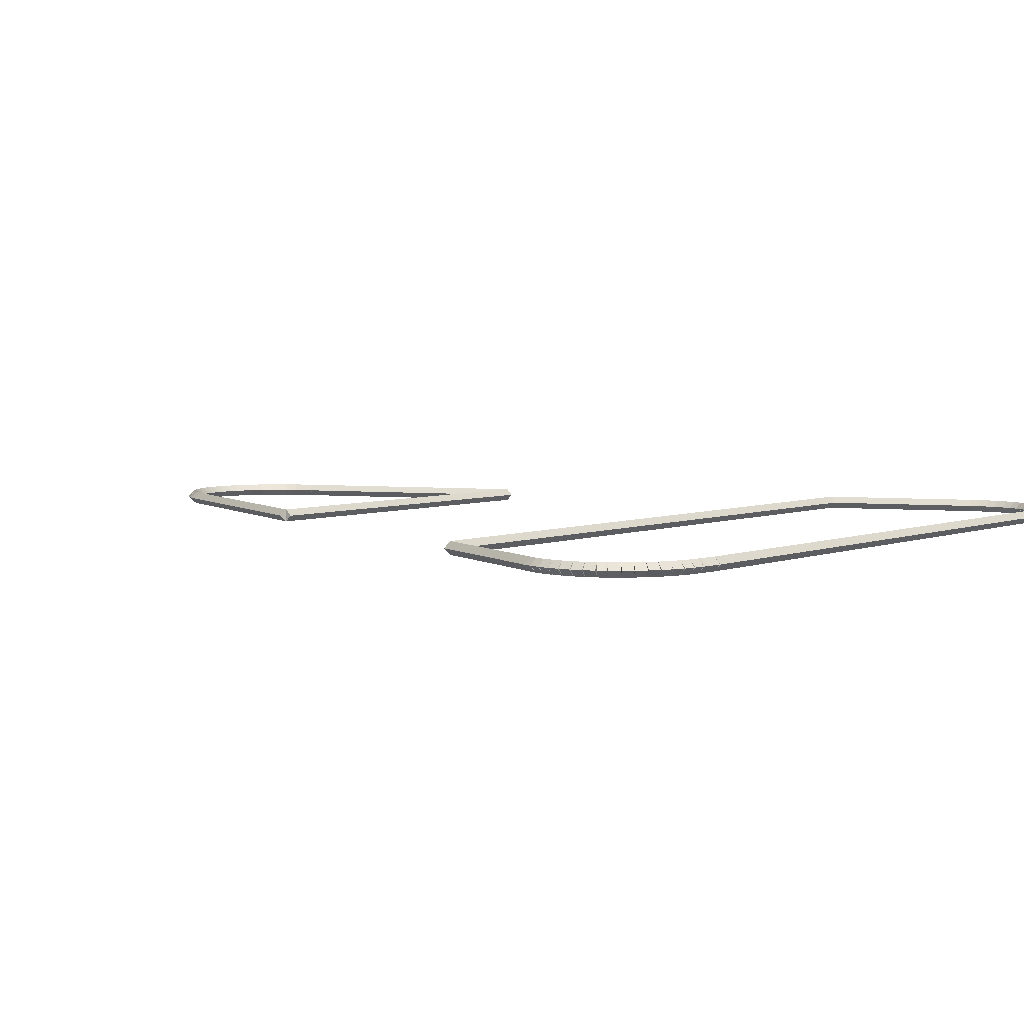
<metadata>
{"format":"obj","ext":"obj","renderer":"f3d","projection":"perspective","resolution":1024,"background":"white","views":[{"elev":4.9,"azim":129.3,"up":"+Z"}]}
</metadata>
<code>
g boudary_original_189_0
v -47.48 11.41 50.28
v -47.46 11.51 50.18
v -47.48 11.41 50.08
v -47.5 11.31 50.18
v -47.31 11.37 50.28
v -47.29 11.47 50.18
v -47.31 11.37 50.08
v -47.33 11.28 50.18
f 1 2 3 4
f 6 2 1 5
f 5 1 4 8
f 6 5 8 7
f 8 4 3 7
f 7 3 2 6
g boudary_original_189_0
v -47.64 11.47 50.28
v -47.61 11.56 50.18
v -47.64 11.47 50.08
v -47.67 11.37 50.18
v -47.48 11.41 50.28
v -47.44 11.51 50.18
v -47.48 11.41 50.08
v -47.51 11.32 50.18
f 9 10 11 12
f 14 10 9 13
f 13 9 12 16
f 14 13 16 15
f 16 12 11 15
f 15 11 10 14
g boudary_original_189_0
v -47.8 11.54 50.28
v -47.75 11.63 50.18
v -47.8 11.54 50.08
v -47.84 11.45 50.18
v -47.64 11.47 50.28
v -47.6 11.56 50.18
v -47.64 11.47 50.08
v -47.68 11.38 50.18
f 17 18 19 20
f 22 18 17 21
f 21 17 20 24
f 22 21 24 23
f 24 20 19 23
f 23 19 18 22
g boudary_original_189_0
v -47.94 11.63 50.28
v -47.89 11.72 50.18
v -47.94 11.63 50.08
v -48 11.55 50.18
v -47.8 11.54 50.28
v -47.74 11.63 50.18
v -47.8 11.54 50.08
v -47.85 11.46 50.18
f 25 26 27 28
f 30 26 25 29
f 29 25 28 32
f 30 29 32 31
f 32 28 27 31
f 31 27 26 30
g boudary_original_189_0
v -48.08 11.74 50.28
v -48.01 11.82 50.18
v -48.08 11.74 50.08
v -48.14 11.66 50.18
v -47.94 11.63 50.28
v -47.88 11.71 50.18
v -47.94 11.63 50.08
v -48 11.56 50.18
f 33 34 35 36
f 38 34 33 37
f 37 33 36 40
f 38 37 40 39
f 40 36 35 39
f 39 35 34 38
g boudary_original_189_0
v -48.2 11.87 50.28
v -48.12 11.94 50.18
v -48.2 11.87 50.08
v -48.27 11.8 50.18
v -48.08 11.74 50.28
v -48 11.81 50.18
v -48.08 11.74 50.08
v -48.15 11.67 50.18
f 41 42 43 44
f 46 42 41 45
f 45 41 44 48
f 46 45 48 47
f 48 44 43 47
f 47 43 42 46
g boudary_original_189_0
v -48.3 12 50.28
v -48.22 12.06 50.18
v -48.3 12 50.08
v -48.38 11.94 50.18
v -48.2 11.87 50.28
v -48.12 11.93 50.18
v -48.2 11.87 50.08
v -48.27 11.81 50.18
f 49 50 51 52
f 54 50 49 53
f 53 49 52 56
f 54 53 56 55
f 56 52 51 55
f 55 51 50 54
g boudary_original_189_0
v -48.38 12.15 50.28
v -48.3 12.2 50.18
v -48.38 12.15 50.08
v -48.47 12.1 50.18
v -48.3 12 50.28
v -48.21 12.05 50.18
v -48.3 12 50.08
v -48.39 11.95 50.18
f 57 58 59 60
f 62 58 57 61
f 61 57 60 64
f 62 61 64 63
f 64 60 59 63
f 63 59 58 62
g boudary_original_189_0
v -48.5 12.44 50.28
v -48.41 12.48 50.18
v -48.5 12.44 50.08
v -48.6 12.4 50.18
v -48.38 12.15 50.28
v -48.29 12.19 50.18
v -48.38 12.15 50.08
v -48.48 12.11 50.18
f 65 66 67 68
f 70 66 65 69
f 69 65 68 72
f 70 69 72 71
f 72 68 67 71
f 71 67 66 70
g boudary_original_189_0
v -48.52 12.48 50.28
v -48.43 12.51 50.18
v -48.52 12.48 50.08
v -48.61 12.44 50.18
v -48.5 12.44 50.28
v -48.41 12.47 50.18
v -48.5 12.44 50.08
v -48.6 12.4 50.18
f 73 74 75 76
f 78 74 73 77
f 77 73 76 80
f 78 77 80 79
f 80 76 75 79
f 79 75 74 78
g boudary_original_189_0
v -50.01 16.1 50.28
v -49.92 16.14 50.18
v -50.01 16.1 50.08
v -50.1 16.06 50.18
v -48.52 12.48 50.28
v -48.43 12.51 50.18
v -48.52 12.48 50.08
v -48.61 12.44 50.18
f 81 82 83 84
f 86 82 81 85
f 85 81 84 88
f 86 85 88 87
f 88 84 83 87
f 87 83 82 86
g boudary_original_189_0
v -44.19 16.1 50.28
v -44.19 16 50.18
v -44.19 16.1 50.08
v -44.19 16.2 50.18
v -50.01 16.1 50.28
v -50.01 16 50.18
v -50.01 16.1 50.08
v -50.01 16.2 50.18
f 89 90 91 92
f 94 90 89 93
f 93 89 92 96
f 94 93 96 95
f 96 92 91 95
f 95 91 90 94
g boudary_original_189_0
v -44.5 15.34 50.28
v -44.59 15.38 50.18
v -44.5 15.34 50.08
v -44.41 15.3 50.18
v -44.19 16.1 50.28
v -44.28 16.14 50.18
v -44.19 16.1 50.08
v -44.09 16.06 50.18
f 97 98 99 100
f 102 98 97 101
f 101 97 100 104
f 102 101 104 103
f 104 100 99 103
f 103 99 98 102
g boudary_original_189_0
v -44.5 15.34 50.28
v -44.59 15.39 50.18
v -44.5 15.34 50.08
v -44.41 15.3 50.18
v -44.5 15.34 50.28
v -44.59 15.39 50.18
v -44.5 15.34 50.08
v -44.41 15.3 50.18
f 105 106 107 108
f 110 106 105 109
f 109 105 108 112
f 110 109 112 111
f 112 108 107 111
f 111 107 106 110
g boudary_original_189_0
v -44.5 15.34 50.28
v -44.59 15.39 50.18
v -44.5 15.34 50.08
v -44.41 15.29 50.18
v -44.5 15.34 50.28
v -44.59 15.39 50.18
v -44.5 15.34 50.08
v -44.41 15.3 50.18
f 113 114 115 116
f 118 114 113 117
f 117 113 116 120
f 118 117 120 119
f 120 116 115 119
f 119 115 114 118
g boudary_original_189_0
v -44.51 15.33 50.28
v -44.59 15.38 50.18
v -44.51 15.33 50.08
v -44.42 15.27 50.18
v -44.5 15.34 50.28
v -44.58 15.39 50.18
v -44.5 15.34 50.08
v -44.42 15.29 50.18
f 121 122 123 124
f 126 122 121 125
f 125 121 124 128
f 126 125 128 127
f 128 124 123 127
f 127 123 122 126
g boudary_original_189_0
v -45.78 12.25 50.28
v -45.87 12.29 50.18
v -45.78 12.25 50.08
v -45.68 12.21 50.18
v -44.51 15.33 50.28
v -44.6 15.36 50.18
v -44.51 15.33 50.08
v -44.42 15.29 50.18
f 129 130 131 132
f 134 130 129 133
f 133 129 132 136
f 134 133 136 135
f 136 132 131 135
f 135 131 130 134
g boudary_original_189_0
v -45.78 12.23 50.28
v -45.88 12.27 50.18
v -45.78 12.23 50.08
v -45.69 12.19 50.18
v -45.78 12.25 50.28
v -45.87 12.28 50.18
v -45.78 12.25 50.08
v -45.68 12.21 50.18
f 137 138 139 140
f 142 138 137 141
f 141 137 140 144
f 142 141 144 143
f 144 140 139 143
f 143 139 138 142
g boudary_original_189_0
v -45.85 12.09 50.28
v -45.94 12.13 50.18
v -45.85 12.09 50.08
v -45.76 12.05 50.18
v -45.78 12.23 50.28
v -45.87 12.27 50.18
v -45.78 12.23 50.08
v -45.69 12.19 50.18
f 145 146 147 148
f 150 146 145 149
f 149 145 148 152
f 150 149 152 151
f 152 148 147 151
f 151 147 146 150
g boudary_original_189_0
v -45.94 11.94 50.28
v -46.03 12 50.18
v -45.94 11.94 50.08
v -45.86 11.89 50.18
v -45.85 12.09 50.28
v -45.94 12.14 50.18
v -45.85 12.09 50.08
v -45.77 12.03 50.18
f 153 154 155 156
f 158 154 153 157
f 157 153 156 160
f 158 157 160 159
f 160 156 155 159
f 159 155 154 158
g boudary_original_189_0
v -46.05 11.81 50.28
v -46.13 11.88 50.18
v -46.05 11.81 50.08
v -45.98 11.75 50.18
v -45.94 11.94 50.28
v -46.02 12.01 50.18
v -45.94 11.94 50.08
v -45.87 11.88 50.18
f 161 162 163 164
f 166 162 161 165
f 165 161 164 168
f 166 165 168 167
f 168 164 163 167
f 167 163 162 166
g boudary_original_189_0
v -46.18 11.7 50.28
v -46.25 11.77 50.18
v -46.18 11.7 50.08
v -46.11 11.62 50.18
v -46.05 11.81 50.28
v -46.12 11.89 50.18
v -46.05 11.81 50.08
v -45.99 11.74 50.18
f 169 170 171 172
f 174 170 169 173
f 173 169 172 176
f 174 173 176 175
f 176 172 171 175
f 175 171 170 174
g boudary_original_189_0
v -46.32 11.59 50.28
v -46.38 11.67 50.18
v -46.32 11.59 50.08
v -46.26 11.51 50.18
v -46.18 11.7 50.28
v -46.24 11.78 50.18
v -46.18 11.7 50.08
v -46.12 11.61 50.18
f 177 178 179 180
f 182 178 177 181
f 181 177 180 184
f 182 181 184 183
f 184 180 179 183
f 183 179 178 182
g boudary_original_189_0
v -46.47 11.51 50.28
v -46.52 11.6 50.18
v -46.47 11.51 50.08
v -46.42 11.42 50.18
v -46.32 11.59 50.28
v -46.37 11.68 50.18
v -46.32 11.59 50.08
v -46.27 11.51 50.18
f 185 186 187 188
f 190 186 185 189
f 189 185 188 192
f 190 189 192 191
f 192 188 187 191
f 191 187 186 190
g boudary_original_189_0
v -46.63 11.44 50.28
v -46.67 11.53 50.18
v -46.63 11.44 50.08
v -46.59 11.35 50.18
v -46.47 11.51 50.28
v -46.51 11.6 50.18
v -46.47 11.51 50.08
v -46.43 11.42 50.18
f 193 194 195 196
f 198 194 193 197
f 197 193 196 200
f 198 197 200 199
f 200 196 195 199
f 199 195 194 198
g boudary_original_189_0
v -46.79 11.39 50.28
v -46.82 11.49 50.18
v -46.79 11.39 50.08
v -46.77 11.3 50.18
v -46.63 11.44 50.28
v -46.66 11.54 50.18
v -46.63 11.44 50.08
v -46.6 11.35 50.18
f 201 202 203 204
f 206 202 201 205
f 205 201 204 208
f 206 205 208 207
f 208 204 203 207
f 207 203 202 206
g boudary_original_189_0
v -46.96 11.37 50.28
v -46.98 11.46 50.18
v -46.96 11.37 50.08
v -46.95 11.27 50.18
v -46.79 11.39 50.28
v -46.81 11.49 50.18
v -46.79 11.39 50.08
v -46.78 11.29 50.18
f 209 210 211 212
f 214 210 209 213
f 213 209 212 216
f 214 213 216 215
f 216 212 211 215
f 215 211 210 214
g boudary_original_189_0
v -47.14 11.36 50.28
v -47.14 11.46 50.18
v -47.14 11.36 50.08
v -47.13 11.26 50.18
v -46.96 11.37 50.28
v -46.97 11.47 50.18
v -46.96 11.37 50.08
v -46.96 11.27 50.18
f 217 218 219 220
f 222 218 217 221
f 221 217 220 224
f 222 221 224 223
f 224 220 219 223
f 223 219 218 222
g boudary_original_189_0
v -47.31 11.37 50.28
v -47.3 11.47 50.18
v -47.31 11.37 50.08
v -47.32 11.28 50.18
v -47.14 11.36 50.28
v -47.13 11.46 50.18
v -47.14 11.36 50.08
v -47.15 11.26 50.18
f 225 226 227 228
f 230 226 225 229
f 229 225 228 232
f 230 229 232 231
f 232 228 227 231
f 231 227 226 230
g boudary_original_189_1
v -53.35 24.47 50.28
v -53.25 24.48 50.18
v -53.35 24.47 50.08
v -53.45 24.47 50.18
v -53.34 24.31 50.28
v -53.24 24.32 50.18
v -53.34 24.31 50.08
v -53.44 24.3 50.18
f 233 234 235 236
f 238 234 233 237
f 237 233 236 240
f 238 237 240 239
f 240 236 235 239
f 239 235 234 238
g boudary_original_189_1
v -53.34 24.64 50.28
v -53.24 24.63 50.18
v -53.34 24.64 50.08
v -53.44 24.64 50.18
v -53.35 24.47 50.28
v -53.25 24.47 50.18
v -53.35 24.47 50.08
v -53.45 24.48 50.18
f 241 242 243 244
f 246 242 241 245
f 245 241 244 248
f 246 245 248 247
f 248 244 243 247
f 247 243 242 246
g boudary_original_189_1
v -53.31 24.8 50.28
v -53.21 24.78 50.18
v -53.31 24.8 50.08
v -53.41 24.82 50.18
v -53.34 24.64 50.28
v -53.24 24.62 50.18
v -53.34 24.64 50.08
v -53.44 24.66 50.18
f 249 250 251 252
f 254 250 249 253
f 253 249 252 256
f 254 253 256 255
f 256 252 251 255
f 255 251 250 254
g boudary_original_189_1
v -53.26 24.96 50.28
v -53.16 24.93 50.18
v -53.26 24.96 50.08
v -53.35 24.99 50.18
v -53.31 24.8 50.28
v -53.21 24.77 50.18
v -53.31 24.8 50.08
v -53.4 24.83 50.18
f 257 258 259 260
f 262 258 257 261
f 261 257 260 264
f 262 261 264 263
f 264 260 259 263
f 263 259 258 262
g boudary_original_189_1
v -53.2 25.05 50.28
v -53.12 25 50.18
v -53.2 25.05 50.08
v -53.29 25.1 50.18
v -53.26 24.96 50.28
v -53.17 24.91 50.18
v -53.26 24.96 50.08
v -53.35 25.01 50.18
f 265 266 267 268
f 270 266 265 269
f 269 265 268 272
f 270 269 272 271
f 272 268 267 271
f 271 267 266 270
g boudary_original_189_1
v -53.19 25.08 50.28
v -53.1 25.04 50.18
v -53.19 25.08 50.08
v -53.28 25.12 50.18
v -53.2 25.05 50.28
v -53.11 25.01 50.18
v -53.2 25.05 50.08
v -53.29 25.09 50.18
f 273 274 275 276
f 278 274 273 277
f 277 273 276 280
f 278 277 280 279
f 280 276 275 279
f 279 275 274 278
g boudary_original_189_1
v -53.1 25.22 50.28
v -53.02 25.17 50.18
v -53.1 25.22 50.08
v -53.19 25.27 50.18
v -53.19 25.08 50.28
v -53.11 25.03 50.18
v -53.19 25.08 50.08
v -53.28 25.13 50.18
f 281 282 283 284
f 286 282 281 285
f 285 281 284 288
f 286 285 288 287
f 288 284 283 287
f 287 283 282 286
g boudary_original_189_1
v -53 25.35 50.28
v -52.92 25.29 50.18
v -53 25.35 50.08
v -53.07 25.41 50.18
v -53.1 25.22 50.28
v -53.03 25.16 50.18
v -53.1 25.22 50.08
v -53.18 25.28 50.18
f 289 290 291 292
f 294 290 289 293
f 293 289 292 296
f 294 293 296 295
f 296 292 291 295
f 295 291 290 294
g boudary_original_189_1
v -52.88 25.46 50.28
v -52.81 25.39 50.18
v -52.88 25.46 50.08
v -52.95 25.54 50.18
v -53 25.35 50.28
v -52.93 25.28 50.18
v -53 25.35 50.08
v -53.07 25.42 50.18
f 297 298 299 300
f 302 298 297 301
f 301 297 300 304
f 302 301 304 303
f 304 300 299 303
f 303 299 298 302
g boudary_original_189_1
v -52.74 25.56 50.28
v -52.68 25.48 50.18
v -52.74 25.56 50.08
v -52.8 25.64 50.18
v -52.88 25.46 50.28
v -52.82 25.38 50.18
v -52.88 25.46 50.08
v -52.94 25.54 50.18
f 305 306 307 308
f 310 306 305 309
f 309 305 308 312
f 310 309 312 311
f 312 308 307 311
f 311 307 306 310
g boudary_original_189_1
v -52.6 25.65 50.28
v -52.55 25.56 50.18
v -52.6 25.65 50.08
v -52.65 25.74 50.18
v -52.74 25.56 50.28
v -52.69 25.48 50.18
v -52.74 25.56 50.08
v -52.79 25.65 50.18
f 313 314 315 316
f 318 314 313 317
f 317 313 316 320
f 318 317 320 319
f 320 316 315 319
f 319 315 314 318
g boudary_original_189_1
v -52.44 25.72 50.28
v -52.4 25.62 50.18
v -52.44 25.72 50.08
v -52.48 25.81 50.18
v -52.6 25.65 50.28
v -52.56 25.56 50.18
v -52.6 25.65 50.08
v -52.64 25.74 50.18
f 321 322 323 324
f 326 322 321 325
f 325 321 324 328
f 326 325 328 327
f 328 324 323 327
f 327 323 322 326
g boudary_original_189_1
v -52.28 25.77 50.28
v -52.25 25.67 50.18
v -52.28 25.77 50.08
v -52.31 25.86 50.18
v -52.44 25.72 50.28
v -52.41 25.62 50.18
v -52.44 25.72 50.08
v -52.47 25.81 50.18
f 329 330 331 332
f 334 330 329 333
f 333 329 332 336
f 334 333 336 335
f 336 332 331 335
f 335 331 330 334
g boudary_original_189_1
v -52.11 25.8 50.28
v -52.09 25.7 50.18
v -52.11 25.8 50.08
v -52.13 25.89 50.18
v -52.28 25.77 50.28
v -52.26 25.67 50.18
v -52.28 25.77 50.08
v -52.3 25.86 50.18
f 337 338 339 340
f 342 338 337 341
f 341 337 340 344
f 342 341 344 343
f 344 340 339 343
f 343 339 338 342
g boudary_original_189_1
v -51.94 25.81 50.28
v -51.94 25.71 50.18
v -51.94 25.81 50.08
v -51.95 25.91 50.18
v -52.11 25.8 50.28
v -52.11 25.7 50.18
v -52.11 25.8 50.08
v -52.12 25.9 50.18
f 345 346 347 348
f 350 346 345 349
f 349 345 348 352
f 350 349 352 351
f 352 348 347 351
f 351 347 346 350
g boudary_original_189_1
v -42.52 25.83 50.28
v -42.52 25.73 50.18
v -42.52 25.83 50.08
v -42.52 25.93 50.18
v -51.94 25.81 50.28
v -51.94 25.71 50.18
v -51.94 25.81 50.08
v -51.94 25.91 50.18
f 353 354 355 356
f 358 354 353 357
f 357 353 356 360
f 358 357 360 359
f 360 356 355 359
f 359 355 354 358
g boudary_original_189_1
v -42.24 25.8 50.28
v -42.24 25.7 50.18
v -42.24 25.8 50.08
v -42.23 25.9 50.18
v -42.52 25.83 50.28
v -42.53 25.73 50.18
v -42.52 25.83 50.08
v -42.51 25.93 50.18
f 361 362 363 364
f 366 362 361 365
f 365 361 364 368
f 366 365 368 367
f 368 364 363 367
f 367 363 362 366
g boudary_original_189_1
v -42.18 25.8 50.28
v -42.18 25.7 50.18
v -42.18 25.8 50.08
v -42.18 25.9 50.18
v -42.24 25.8 50.28
v -42.24 25.7 50.18
v -42.24 25.8 50.08
v -42.23 25.9 50.18
f 369 370 371 372
f 374 370 369 373
f 373 369 372 376
f 374 373 376 375
f 376 372 371 375
f 375 371 370 374
g boudary_original_189_1
v -42.01 25.79 50.28
v -42.02 25.69 50.18
v -42.01 25.79 50.08
v -42 25.88 50.18
v -42.18 25.8 50.28
v -42.19 25.7 50.18
v -42.18 25.8 50.08
v -42.17 25.9 50.18
f 377 378 379 380
f 382 378 377 381
f 381 377 380 384
f 382 381 384 383
f 384 380 379 383
f 383 379 378 382
g boudary_original_189_1
v -41.84 25.75 50.28
v -41.87 25.65 50.18
v -41.84 25.75 50.08
v -41.82 25.84 50.18
v -42.01 25.79 50.28
v -42.03 25.69 50.18
v -42.01 25.79 50.08
v -41.99 25.88 50.18
f 385 386 387 388
f 390 386 385 389
f 389 385 388 392
f 390 389 392 391
f 392 388 387 391
f 391 387 386 390
g boudary_original_189_1
v -41.69 25.69 50.28
v -41.72 25.6 50.18
v -41.69 25.69 50.08
v -41.65 25.78 50.18
v -41.84 25.75 50.28
v -41.88 25.65 50.18
v -41.84 25.75 50.08
v -41.81 25.84 50.18
f 393 394 395 396
f 398 394 393 397
f 397 393 396 400
f 398 397 400 399
f 400 396 395 399
f 399 395 394 398
g boudary_original_189_1
v -41.53 25.62 50.28
v -41.58 25.53 50.18
v -41.53 25.62 50.08
v -41.49 25.71 50.18
v -41.69 25.69 50.28
v -41.73 25.6 50.18
v -41.69 25.69 50.08
v -41.64 25.78 50.18
f 401 402 403 404
f 406 402 401 405
f 405 401 404 408
f 406 405 408 407
f 408 404 403 407
f 407 403 402 406
g boudary_original_189_1
v -41.39 25.52 50.28
v -41.45 25.44 50.18
v -41.39 25.52 50.08
v -41.34 25.61 50.18
v -41.53 25.62 50.28
v -41.59 25.53 50.18
v -41.53 25.62 50.08
v -41.48 25.7 50.18
f 409 410 411 412
f 414 410 409 413
f 413 409 412 416
f 414 413 416 415
f 416 412 411 415
f 415 411 410 414
g boudary_original_189_1
v -41.26 25.42 50.28
v -41.33 25.34 50.18
v -41.26 25.42 50.08
v -41.2 25.5 50.18
v -41.39 25.52 50.28
v -41.46 25.45 50.18
v -41.39 25.52 50.08
v -41.33 25.6 50.18
f 417 418 419 420
f 422 418 417 421
f 421 417 420 424
f 422 421 424 423
f 424 420 419 423
f 423 419 418 422
g boudary_original_189_1
v -41.15 25.3 50.28
v -41.22 25.23 50.18
v -41.15 25.3 50.08
v -41.08 25.37 50.18
v -41.26 25.42 50.28
v -41.33 25.35 50.18
v -41.26 25.42 50.08
v -41.19 25.49 50.18
f 425 426 427 428
f 430 426 425 429
f 429 425 428 432
f 430 429 432 431
f 432 428 427 431
f 431 427 426 430
g boudary_original_189_1
v -41.05 25.16 50.28
v -41.13 25.1 50.18
v -41.05 25.16 50.08
v -40.97 25.22 50.18
v -41.15 25.3 50.28
v -41.23 25.24 50.18
v -41.15 25.3 50.08
v -41.07 25.36 50.18
f 433 434 435 436
f 438 434 433 437
f 437 433 436 440
f 438 437 440 439
f 440 436 435 439
f 439 435 434 438
g boudary_original_189_1
v -41.03 25.14 50.28
v -41.12 25.09 50.18
v -41.03 25.14 50.08
v -40.95 25.19 50.18
v -41.05 25.16 50.28
v -41.14 25.11 50.18
v -41.05 25.16 50.08
v -40.96 25.21 50.18
f 441 442 443 444
f 446 442 441 445
f 445 441 444 448
f 446 445 448 447
f 448 444 443 447
f 447 443 442 446
g boudary_original_189_1
v -40.97 25.04 50.28
v -41.05 24.99 50.18
v -40.97 25.04 50.08
v -40.89 25.1 50.18
v -41.03 25.14 50.28
v -41.12 25.08 50.18
v -41.03 25.14 50.08
v -40.95 25.19 50.18
f 449 450 451 452
f 454 450 449 453
f 453 449 452 456
f 454 453 456 455
f 456 452 451 455
f 455 451 450 454
g boudary_original_189_1
v -40.91 24.89 50.28
v -41 24.85 50.18
v -40.91 24.89 50.08
v -40.82 24.93 50.18
v -40.97 25.04 50.28
v -41.06 25.01 50.18
v -40.97 25.04 50.08
v -40.88 25.08 50.18
f 457 458 459 460
f 462 458 457 461
f 461 457 460 464
f 462 461 464 463
f 464 460 459 463
f 463 459 458 462
g boudary_original_189_1
v -40.87 24.73 50.28
v -40.97 24.71 50.18
v -40.87 24.73 50.08
v -40.77 24.76 50.18
v -40.91 24.89 50.28
v -41.01 24.87 50.18
v -40.91 24.89 50.08
v -40.81 24.92 50.18
f 465 466 467 468
f 470 466 465 469
f 469 465 468 472
f 470 469 472 471
f 472 468 467 471
f 471 467 466 470
g boudary_original_189_1
v -40.85 24.57 50.28
v -40.95 24.56 50.18
v -40.85 24.57 50.08
v -40.75 24.58 50.18
v -40.87 24.73 50.28
v -40.97 24.72 50.18
v -40.87 24.73 50.08
v -40.77 24.75 50.18
f 473 474 475 476
f 478 474 473 477
f 477 473 476 480
f 478 477 480 479
f 480 476 475 479
f 479 475 474 478
g boudary_original_189_1
v -40.85 24.4 50.28
v -40.95 24.4 50.18
v -40.85 24.4 50.08
v -40.75 24.41 50.18
v -40.85 24.57 50.28
v -40.95 24.57 50.18
v -40.85 24.57 50.08
v -40.75 24.57 50.18
f 481 482 483 484
f 486 482 481 485
f 485 481 484 488
f 486 485 488 487
f 488 484 483 487
f 487 483 482 486
g boudary_original_189_1
v -40.86 24.24 50.28
v -40.96 24.25 50.18
v -40.86 24.24 50.08
v -40.76 24.23 50.18
v -40.85 24.4 50.28
v -40.94 24.42 50.18
v -40.85 24.4 50.08
v -40.75 24.39 50.18
f 489 490 491 492
f 494 490 489 493
f 493 489 492 496
f 494 493 496 495
f 496 492 491 495
f 495 491 490 494
g boudary_original_189_1
v -40.9 24.08 50.28
v -41 24.11 50.18
v -40.9 24.08 50.08
v -40.81 24.06 50.18
v -40.86 24.24 50.28
v -40.96 24.27 50.18
v -40.86 24.24 50.08
v -40.77 24.22 50.18
f 497 498 499 500
f 502 498 497 501
f 501 497 500 504
f 502 501 504 503
f 504 500 499 503
f 503 499 498 502
g boudary_original_189_1
v -40.96 23.93 50.28
v -41.05 23.96 50.18
v -40.96 23.93 50.08
v -40.87 23.89 50.18
v -40.9 24.08 50.28
v -41 24.12 50.18
v -40.9 24.08 50.08
v -40.81 24.05 50.18
f 505 506 507 508
f 510 506 505 509
f 509 505 508 512
f 510 509 512 511
f 512 508 507 511
f 511 507 506 510
g boudary_original_189_1
v -41.35 23.01 50.28
v -41.44 23.04 50.18
v -41.35 23.01 50.08
v -41.26 22.97 50.18
v -40.96 23.93 50.28
v -41.05 23.97 50.18
v -40.96 23.93 50.08
v -40.87 23.89 50.18
f 513 514 515 516
f 518 514 513 517
f 517 513 516 520
f 518 517 520 519
f 520 516 515 519
f 519 515 514 518
g boudary_original_189_1
v -41.88 21.73 50.28
v -41.97 21.76 50.18
v -41.88 21.73 50.08
v -41.78 21.69 50.18
v -41.35 23.01 50.28
v -41.45 23.04 50.18
v -41.35 23.01 50.08
v -41.26 22.97 50.18
f 521 522 523 524
f 526 522 521 525
f 525 521 524 528
f 526 525 528 527
f 528 524 523 527
f 527 523 522 526
g boudary_original_189_1
v -52.32 21.73 50.28
v -52.32 21.83 50.18
v -52.32 21.73 50.08
v -52.32 21.63 50.18
v -41.88 21.73 50.28
v -41.88 21.83 50.18
v -41.88 21.73 50.08
v -41.88 21.63 50.18
f 529 530 531 532
f 534 530 529 533
f 533 529 532 536
f 534 533 536 535
f 536 532 531 535
f 535 531 530 534
g boudary_original_189_1
v -53.26 23.99 50.28
v -53.17 24.03 50.18
v -53.26 23.99 50.08
v -53.35 23.95 50.18
v -52.32 21.73 50.28
v -52.22 21.77 50.18
v -52.32 21.73 50.08
v -52.41 21.69 50.18
f 537 538 539 540
f 542 538 537 541
f 541 537 540 544
f 542 541 544 543
f 544 540 539 543
f 543 539 538 542
g boudary_original_189_1
v -53.31 24.15 50.28
v -53.21 24.18 50.18
v -53.31 24.15 50.08
v -53.4 24.12 50.18
v -53.26 23.99 50.28
v -53.16 24.02 50.18
v -53.26 23.99 50.08
v -53.35 23.96 50.18
f 545 546 547 548
f 550 546 545 549
f 549 545 548 552
f 550 549 552 551
f 552 548 547 551
f 551 547 546 550
g boudary_original_189_1
v -53.34 24.31 50.28
v -53.24 24.33 50.18
v -53.34 24.31 50.08
v -53.44 24.29 50.18
v -53.31 24.15 50.28
v -53.21 24.17 50.18
v -53.31 24.15 50.08
v -53.41 24.13 50.18
f 553 554 555 556
f 558 554 553 557
f 557 553 556 560
f 558 557 560 559
f 560 556 555 559
f 559 555 554 558

</code>
